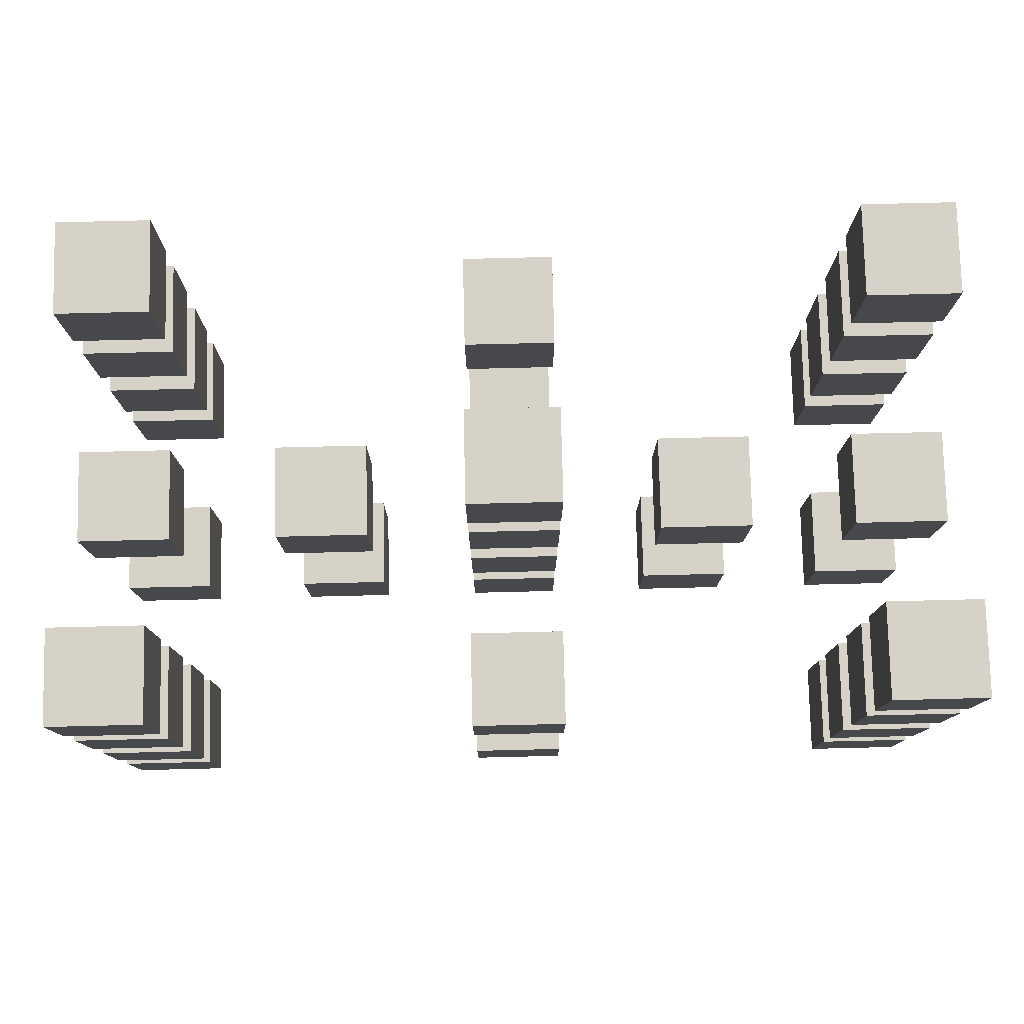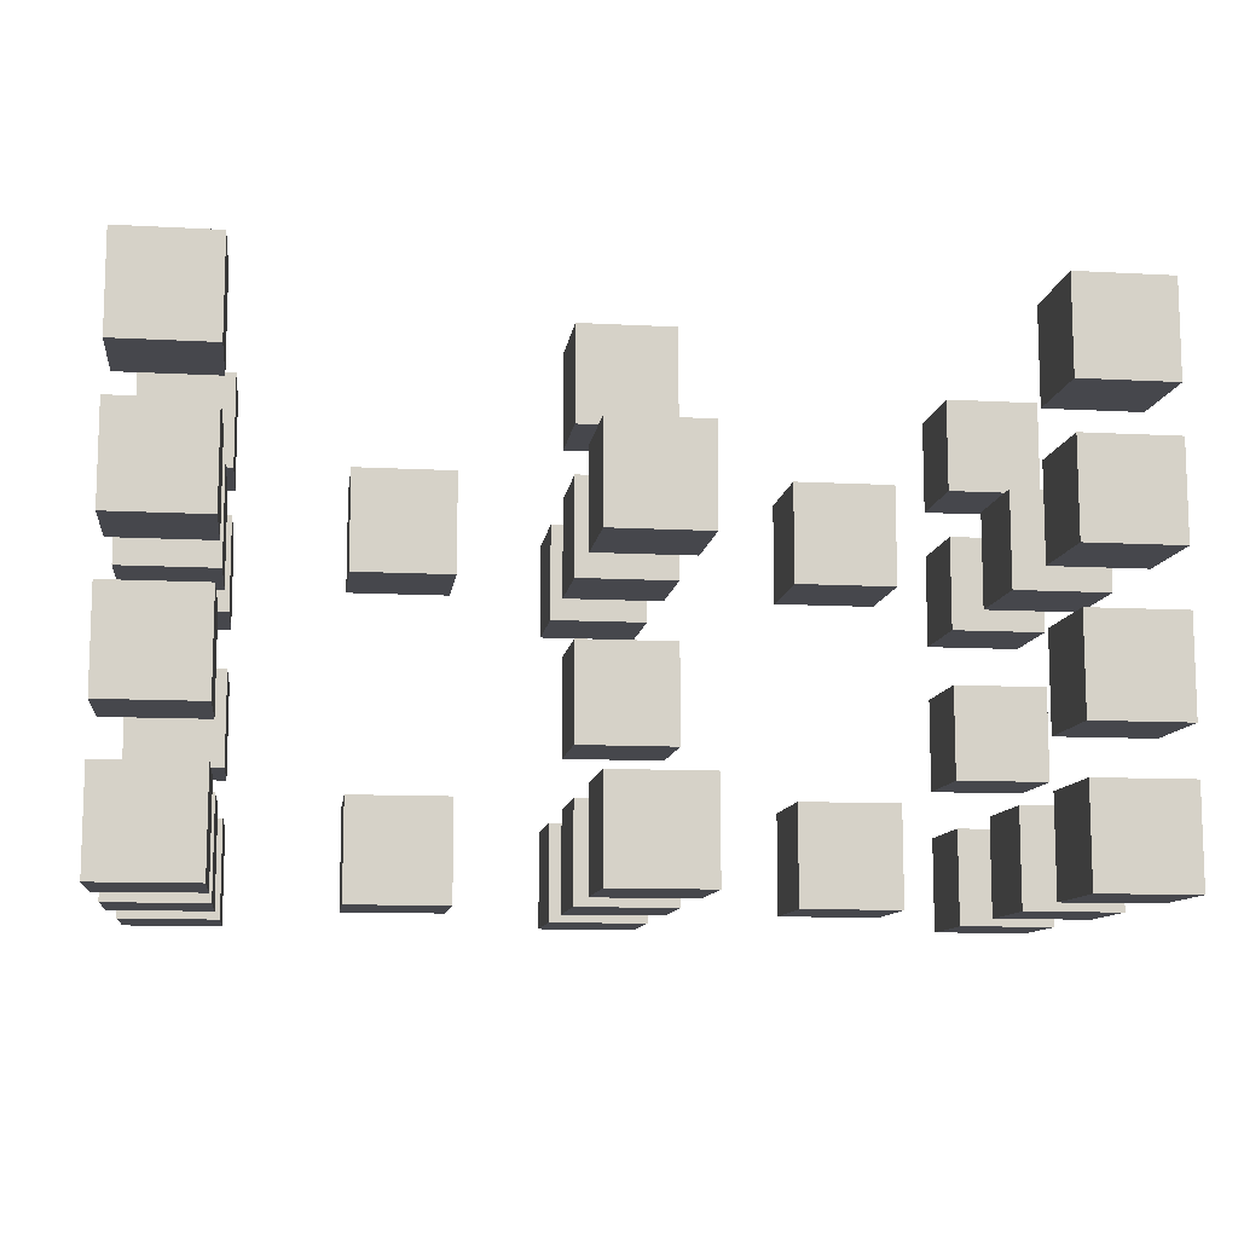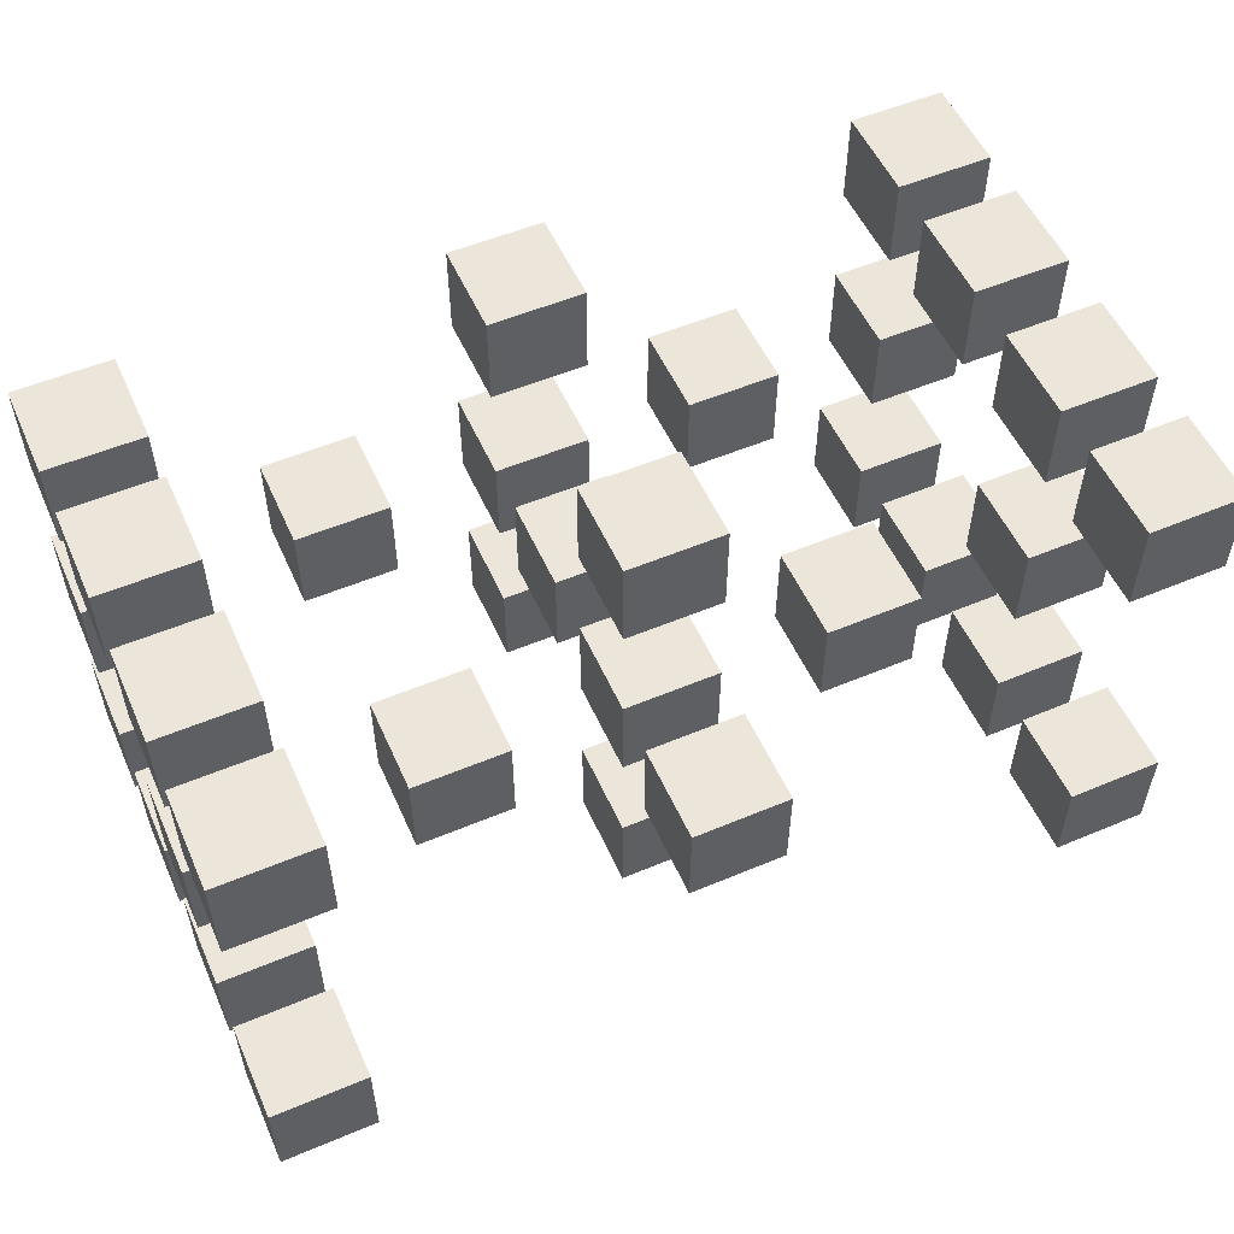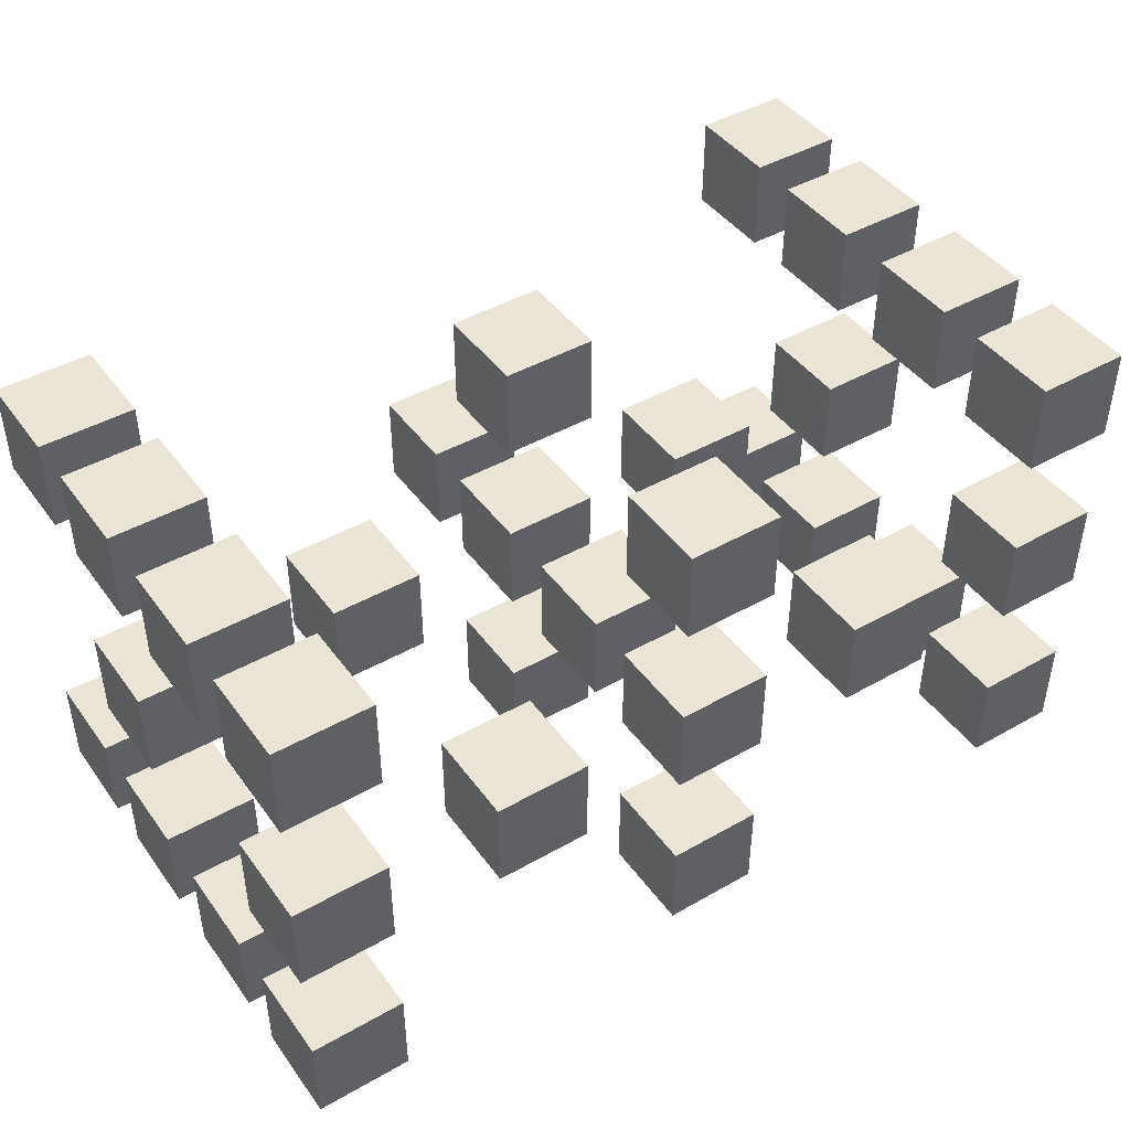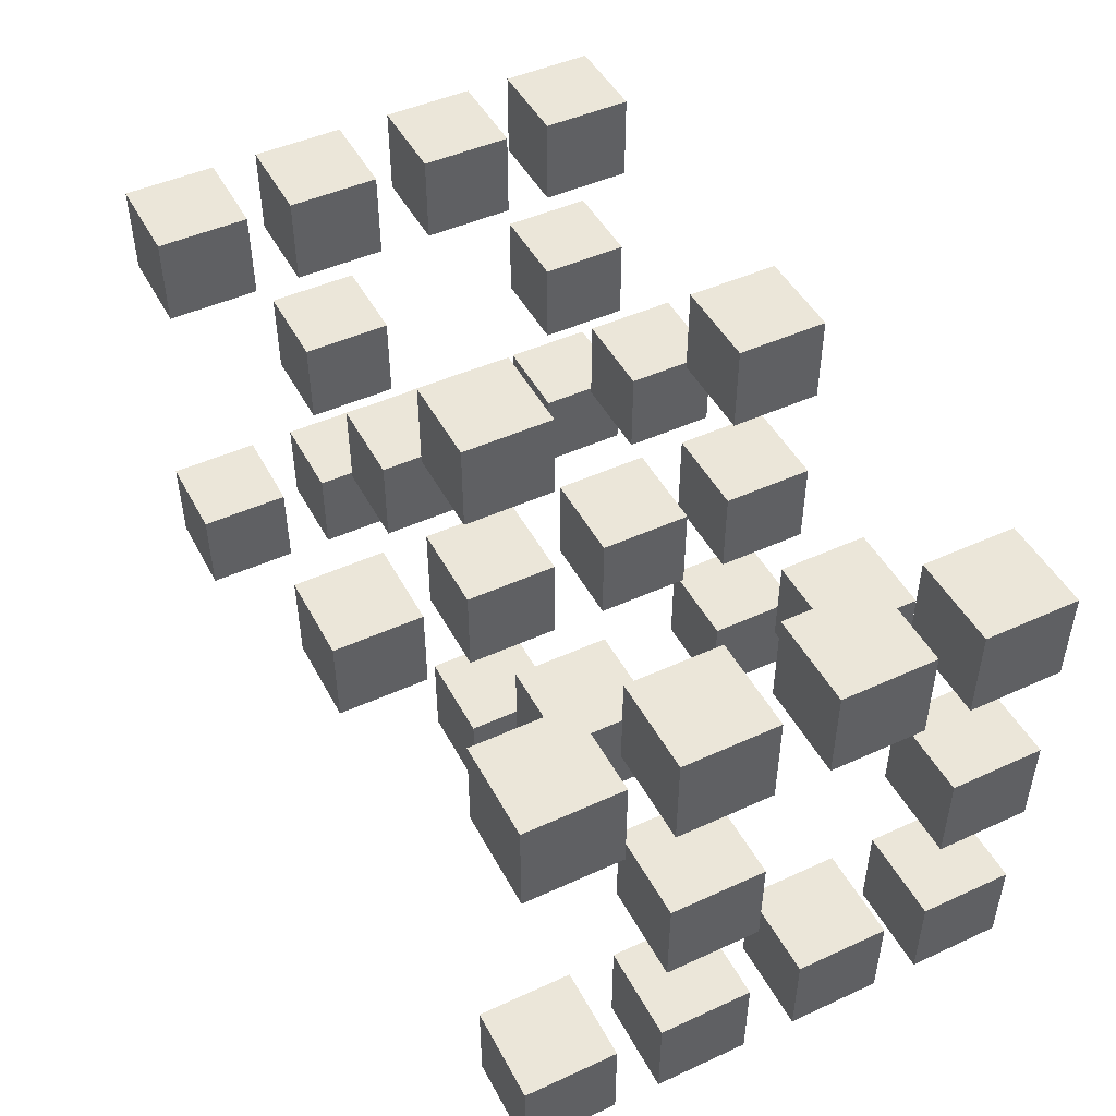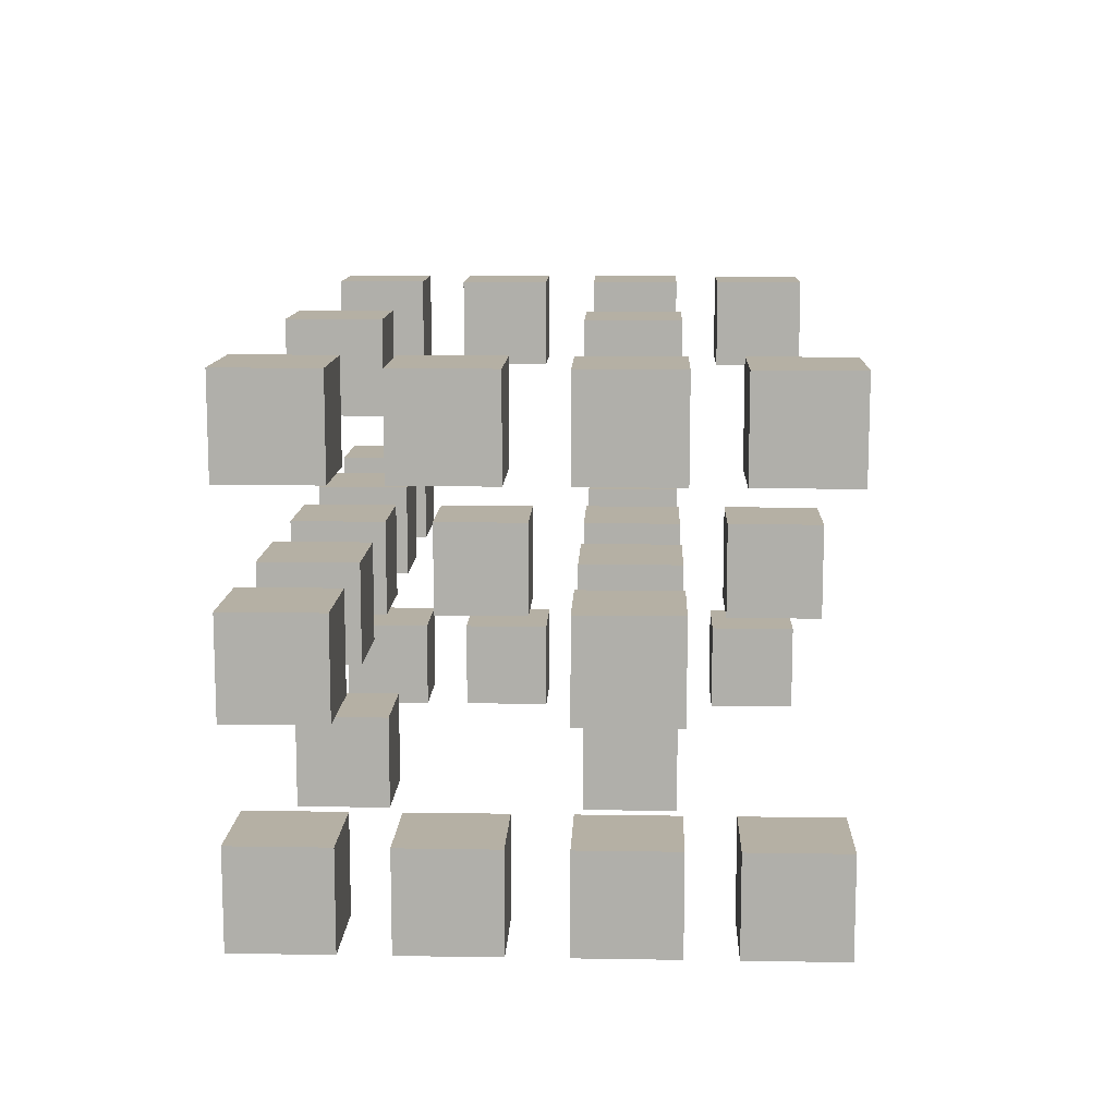
<metadata>
{"format":"obj","ext":"obj","renderer":"f3d","projection":"perspective","resolution":1024,"background":"white","views":[{"elev":78.4,"azim":-1.4,"up":"+Y"},{"elev":-10.9,"azim":-7.7,"up":"+Y"},{"elev":54.3,"azim":156.0,"up":"+Z"},{"elev":44.2,"azim":-33.6,"up":"+Z"},{"elev":47.4,"azim":-117.2,"up":"+Z"},{"elev":11.6,"azim":92.2,"up":"+Z"}]}
</metadata>
<code>
o Cube
v 1 -1 -1
v 1 -1 1
v -1 -1 1
v -1 -1 -1
v 1 1 -1
v 1 1 1
v -1 1 1
v -1 1 -1
f 2 3 4
f 8 7 6
f 5 6 2
f 6 7 3
f 3 7 8
f 1 4 8
f 1 2 4
f 5 8 6
f 1 5 2
f 2 6 3
f 4 3 8
f 5 1 8
o Cube.001
v -3.212 -1 -1
v -3.212 -1 1
v -5.212 -1 1
v -5.212 -1 -1
v -3.212 1 -1
v -3.212 1 1
v -5.212 1 1
v -5.212 1 -1
f 10 11 12
f 16 15 14
f 13 14 10
f 14 15 11
f 11 15 16
f 9 12 16
f 9 10 12
f 13 16 14
f 9 13 10
f 10 14 11
f 12 11 16
f 13 9 16
o Cube.002
v 5.212 -1 -1
v 5.212 -1 1
v 3.212 -1 1
v 3.212 -1 -1
v 5.212 1 -1
v 5.212 1 1
v 3.212 1 1
v 3.212 1 -1
f 18 19 20
f 24 23 22
f 21 22 18
f 22 23 19
f 19 23 24
f 17 20 24
f 17 18 20
f 21 24 22
f 17 21 18
f 18 22 19
f 20 19 24
f 21 17 24
o Cube.003
v -7.534 -1 -1
v -7.534 -1 1
v -9.534 -1 1
v -9.534 -1 -1
v -7.534 1 -1
v -7.534 1 1
v -9.534 1 1
v -9.534 1 -1
f 26 27 28
f 32 31 30
f 29 30 26
f 30 31 27
f 27 31 32
f 25 28 32
f 25 26 28
f 29 32 30
f 25 29 26
f 26 30 27
f 28 27 32
f 29 25 32
o Cube.004
v 9.48 -1 -1
v 9.48 -1 1
v 7.48 -1 1
v 7.48 -1 -1
v 9.48 1 -1
v 9.48 1 1
v 7.48 1 1
v 7.48 1 -1
f 34 35 36
f 40 39 38
f 37 38 34
f 38 39 35
f 35 39 40
f 33 36 40
f 33 34 36
f 37 40 38
f 33 37 34
f 34 38 35
f 36 35 40
f 37 33 40
o Cube.005
v 1 -1 -5.249
v 1 -1 -3.249
v -1 -1 -3.249
v -1 -1 -5.249
v 1 1 -5.249
v 1 1 -3.249
v -1 1 -3.249
v -1 1 -5.249
f 42 43 44
f 48 47 46
f 45 46 42
f 46 47 43
f 43 47 48
f 41 44 48
f 41 42 44
f 45 48 46
f 41 45 42
f 42 46 43
f 44 43 48
f 45 41 48
o Cube.006
v 1 -1 3.231
v 1 -1 5.231
v -1 -1 5.231
v -1 -1 3.231
v 1 1 3.231
v 1 1 5.231
v -1 1 5.231
v -1 1 3.231
f 50 51 52
f 56 55 54
f 53 54 50
f 54 55 51
f 51 55 56
f 49 52 56
f 49 50 52
f 53 56 54
f 49 53 50
f 50 54 51
f 52 51 56
f 53 49 56
o Cube.007
v -7.491 -1 -5.249
v -7.491 -1 -3.249
v -9.491 -1 -3.249
v -9.491 -1 -5.249
v -7.491 1 -5.249
v -7.491 1 -3.249
v -9.491 1 -3.249
v -9.491 1 -5.249
f 58 59 60
f 64 63 62
f 61 62 58
f 62 63 59
f 59 63 64
f 57 60 64
f 57 58 60
f 61 64 62
f 57 61 58
f 58 62 59
f 60 59 64
f 61 57 64
o Cube.008
v -7.518 -1 3.337
v -7.518 -1 5.337
v -9.518 -1 5.337
v -9.518 -1 3.337
v -7.518 1 3.337
v -7.518 1 5.337
v -9.518 1 5.337
v -9.518 1 3.337
f 66 67 68
f 72 71 70
f 69 70 66
f 70 71 67
f 67 71 72
f 65 68 72
f 65 66 68
f 69 72 70
f 65 69 66
f 66 70 67
f 68 67 72
f 69 65 72
o Cube.009
v 9.452 -1 3.215
v 9.452 -1 5.215
v 7.452 -1 5.215
v 7.452 -1 3.215
v 9.452 1 3.215
v 9.452 1 5.215
v 7.452 1 5.215
v 7.452 1 3.215
f 74 75 76
f 80 79 78
f 77 78 74
f 78 79 75
f 75 79 80
f 73 76 80
f 73 74 76
f 77 80 78
f 73 77 74
f 74 78 75
f 76 75 80
f 77 73 80
o Cube.010
v 9.444 -1 -5.234
v 9.444 -1 -3.234
v 7.444 -1 -3.234
v 7.444 -1 -5.234
v 9.444 1 -5.234
v 9.444 1 -3.234
v 7.444 1 -3.234
v 7.444 1 -5.234
f 82 83 84
f 88 87 86
f 85 86 82
f 86 87 83
f 83 87 88
f 81 84 88
f 81 82 84
f 85 88 86
f 81 85 82
f 82 86 83
f 84 83 88
f 85 81 88
o Cube.011
v 1 1.993 -1
v 1 1.993 1
v -1 1.993 1
v -1 1.993 -1
v 1 3.993 -1
v 1 3.993 1
v -1 3.993 1
v -1 3.993 -1
f 90 91 92
f 96 95 94
f 93 94 90
f 94 95 91
f 91 95 96
f 89 92 96
f 89 90 92
f 93 96 94
f 89 93 90
f 90 94 91
f 92 91 96
f 93 89 96
o Cube.012
v -7.491 1.993 -5.249
v -7.491 1.993 -3.249
v -9.491 1.993 -3.249
v -9.491 1.993 -5.249
v -7.491 3.993 -5.249
v -7.491 3.993 -3.249
v -9.491 3.993 -3.249
v -9.491 3.993 -5.249
f 98 99 100
f 104 103 102
f 101 102 98
f 102 103 99
f 99 103 104
f 97 100 104
f 97 98 100
f 101 104 102
f 97 101 98
f 98 102 99
f 100 99 104
f 101 97 104
o Cube.013
v -7.518 1.993 3.337
v -7.518 1.993 5.337
v -9.518 1.993 5.337
v -9.518 1.993 3.337
v -7.518 3.993 3.337
v -7.518 3.993 5.337
v -9.518 3.993 5.337
v -9.518 3.993 3.337
f 106 107 108
f 112 111 110
f 109 110 106
f 110 111 107
f 107 111 112
f 105 108 112
f 105 106 108
f 109 112 110
f 105 109 106
f 106 110 107
f 108 107 112
f 109 105 112
o Cube.014
v 9.452 1.993 3.215
v 9.452 1.993 5.215
v 7.452 1.993 5.215
v 7.452 1.993 3.215
v 9.452 3.993 3.215
v 9.452 3.993 5.215
v 7.452 3.993 5.215
v 7.452 3.993 3.215
f 114 115 116
f 120 119 118
f 117 118 114
f 118 119 115
f 115 119 120
f 113 116 120
f 113 114 116
f 117 120 118
f 113 117 114
f 114 118 115
f 116 115 120
f 117 113 120
o Cube.015
v 9.444 1.993 -5.234
v 9.444 1.993 -3.234
v 7.444 1.993 -3.234
v 7.444 1.993 -5.234
v 9.444 3.993 -5.234
v 9.444 3.993 -3.234
v 7.444 3.993 -3.234
v 7.444 3.993 -5.234
f 122 123 124
f 128 127 126
f 125 126 122
f 126 127 123
f 123 127 128
f 121 124 128
f 121 122 124
f 125 128 126
f 121 125 122
f 122 126 123
f 124 123 128
f 125 121 128
o Cube.016
v 1 5.155 -1
v 1 5.155 1
v -1 5.155 1
v -1 5.155 -1
v 1 7.155 -1
v 1 7.155 1
v -1 7.155 1
v -1 7.155 -1
f 130 131 132
f 136 135 134
f 133 134 130
f 134 135 131
f 131 135 136
f 129 132 136
f 129 130 132
f 133 136 134
f 129 133 130
f 130 134 131
f 132 131 136
f 133 129 136
o Cube.017
v -3.212 5.155 -1
v -3.212 5.155 1
v -5.212 5.155 1
v -5.212 5.155 -1
v -3.212 7.155 -1
v -3.212 7.155 1
v -5.212 7.155 1
v -5.212 7.155 -1
f 138 139 140
f 144 143 142
f 141 142 138
f 142 143 139
f 139 143 144
f 137 140 144
f 137 138 140
f 141 144 142
f 137 141 138
f 138 142 139
f 140 139 144
f 141 137 144
o Cube.018
v 5.212 5.155 -1
v 5.212 5.155 1
v 3.212 5.155 1
v 3.212 5.155 -1
v 5.212 7.155 -1
v 5.212 7.155 1
v 3.212 7.155 1
v 3.212 7.155 -1
f 146 147 148
f 152 151 150
f 149 150 146
f 150 151 147
f 147 151 152
f 145 148 152
f 145 146 148
f 149 152 150
f 145 149 146
f 146 150 147
f 148 147 152
f 149 145 152
o Cube.019
v -7.534 5.155 -1
v -7.534 5.155 1
v -9.534 5.155 1
v -9.534 5.155 -1
v -7.534 7.155 -1
v -7.534 7.155 1
v -9.534 7.155 1
v -9.534 7.155 -1
f 154 155 156
f 160 159 158
f 157 158 154
f 158 159 155
f 155 159 160
f 153 156 160
f 153 154 156
f 157 160 158
f 153 157 154
f 154 158 155
f 156 155 160
f 157 153 160
o Cube.020
v 9.48 5.155 -1
v 9.48 5.155 1
v 7.48 5.155 1
v 7.48 5.155 -1
v 9.48 7.155 -1
v 9.48 7.155 1
v 7.48 7.155 1
v 7.48 7.155 -1
f 162 163 164
f 168 167 166
f 165 166 162
f 166 167 163
f 163 167 168
f 161 164 168
f 161 162 164
f 165 168 166
f 161 165 162
f 162 166 163
f 164 163 168
f 165 161 168
o Cube.021
v 1 5.155 -5.249
v 1 5.155 -3.249
v -1 5.155 -3.249
v -1 5.155 -5.249
v 1 7.155 -5.249
v 1 7.155 -3.249
v -1 7.155 -3.249
v -1 7.155 -5.249
f 170 171 172
f 176 175 174
f 173 174 170
f 174 175 171
f 171 175 176
f 169 172 176
f 169 170 172
f 173 176 174
f 169 173 170
f 170 174 171
f 172 171 176
f 173 169 176
o Cube.022
v 1 5.155 3.231
v 1 5.155 5.231
v -1 5.155 5.231
v -1 5.155 3.231
v 1 7.155 3.231
v 1 7.155 5.231
v -1 7.155 5.231
v -1 7.155 3.231
f 178 179 180
f 184 183 182
f 181 182 178
f 182 183 179
f 179 183 184
f 177 180 184
f 177 178 180
f 181 184 182
f 177 181 178
f 178 182 179
f 180 179 184
f 181 177 184
o Cube.023
v -7.491 5.155 -5.249
v -7.491 5.155 -3.249
v -9.491 5.155 -3.249
v -9.491 5.155 -5.249
v -7.491 7.155 -5.249
v -7.491 7.155 -3.249
v -9.491 7.155 -3.249
v -9.491 7.155 -5.249
f 186 187 188
f 192 191 190
f 189 190 186
f 190 191 187
f 187 191 192
f 185 188 192
f 185 186 188
f 189 192 190
f 185 189 186
f 186 190 187
f 188 187 192
f 189 185 192
o Cube.024
v -7.518 5.155 3.337
v -7.518 5.155 5.337
v -9.518 5.155 5.337
v -9.518 5.155 3.337
v -7.518 7.155 3.337
v -7.518 7.155 5.337
v -9.518 7.155 5.337
v -9.518 7.155 3.337
f 194 195 196
f 200 199 198
f 197 198 194
f 198 199 195
f 195 199 200
f 193 196 200
f 193 194 196
f 197 200 198
f 193 197 194
f 194 198 195
f 196 195 200
f 197 193 200
o Cube.025
v 9.452 5.155 3.215
v 9.452 5.155 5.215
v 7.452 5.155 5.215
v 7.452 5.155 3.215
v 9.452 7.155 3.215
v 9.452 7.155 5.215
v 7.452 7.155 5.215
v 7.452 7.155 3.215
f 202 203 204
f 208 207 206
f 205 206 202
f 206 207 203
f 203 207 208
f 201 204 208
f 201 202 204
f 205 208 206
f 201 205 202
f 202 206 203
f 204 203 208
f 205 201 208
o Cube.026
v 9.444 5.155 -5.234
v 9.444 5.155 -3.234
v 7.444 5.155 -3.234
v 7.444 5.155 -5.234
v 9.444 7.155 -5.234
v 9.444 7.155 -3.234
v 7.444 7.155 -3.234
v 7.444 7.155 -5.234
f 210 211 212
f 216 215 214
f 213 214 210
f 214 215 211
f 211 215 216
f 209 212 216
f 209 210 212
f 213 216 214
f 209 213 210
f 210 214 211
f 212 211 216
f 213 209 216
o Cube.027
v 1 8.148 -1
v 1 8.148 1
v -1 8.148 1
v -1 8.148 -1
v 1 10.15 -1
v 1 10.15 1
v -1 10.15 1
v -1 10.15 -1
f 218 219 220
f 224 223 222
f 221 222 218
f 222 223 219
f 219 223 224
f 217 220 224
f 217 218 220
f 221 224 222
f 217 221 218
f 218 222 219
f 220 219 224
f 221 217 224
o Cube.028
v -7.491 8.148 -5.249
v -7.491 8.148 -3.249
v -9.491 8.148 -3.249
v -9.491 8.148 -5.249
v -7.491 10.15 -5.249
v -7.491 10.15 -3.249
v -9.491 10.15 -3.249
v -9.491 10.15 -5.249
f 226 227 228
f 232 231 230
f 229 230 226
f 230 231 227
f 227 231 232
f 225 228 232
f 225 226 228
f 229 232 230
f 225 229 226
f 226 230 227
f 228 227 232
f 229 225 232
o Cube.029
v -7.518 8.148 3.337
v -7.518 8.148 5.337
v -9.518 8.148 5.337
v -9.518 8.148 3.337
v -7.518 10.15 3.337
v -7.518 10.15 5.337
v -9.518 10.15 5.337
v -9.518 10.15 3.337
f 234 235 236
f 240 239 238
f 237 238 234
f 238 239 235
f 235 239 240
f 233 236 240
f 233 234 236
f 237 240 238
f 233 237 234
f 234 238 235
f 236 235 240
f 237 233 240
o Cube.030
v 9.452 8.148 3.215
v 9.452 8.148 5.215
v 7.452 8.148 5.215
v 7.452 8.148 3.215
v 9.452 10.15 3.215
v 9.452 10.15 5.215
v 7.452 10.15 5.215
v 7.452 10.15 3.215
f 242 243 244
f 248 247 246
f 245 246 242
f 246 247 243
f 243 247 248
f 241 244 248
f 241 242 244
f 245 248 246
f 241 245 242
f 242 246 243
f 244 243 248
f 245 241 248
o Cube.031
v 9.444 8.148 -5.234
v 9.444 8.148 -3.234
v 7.444 8.148 -3.234
v 7.444 8.148 -5.234
v 9.444 10.15 -5.234
v 9.444 10.15 -3.234
v 7.444 10.15 -3.234
v 7.444 10.15 -5.234
f 250 251 252
f 256 255 254
f 253 254 250
f 254 255 251
f 251 255 256
f 249 252 256
f 249 250 252
f 253 256 254
f 249 253 250
f 250 254 251
f 252 251 256
f 253 249 256

</code>
